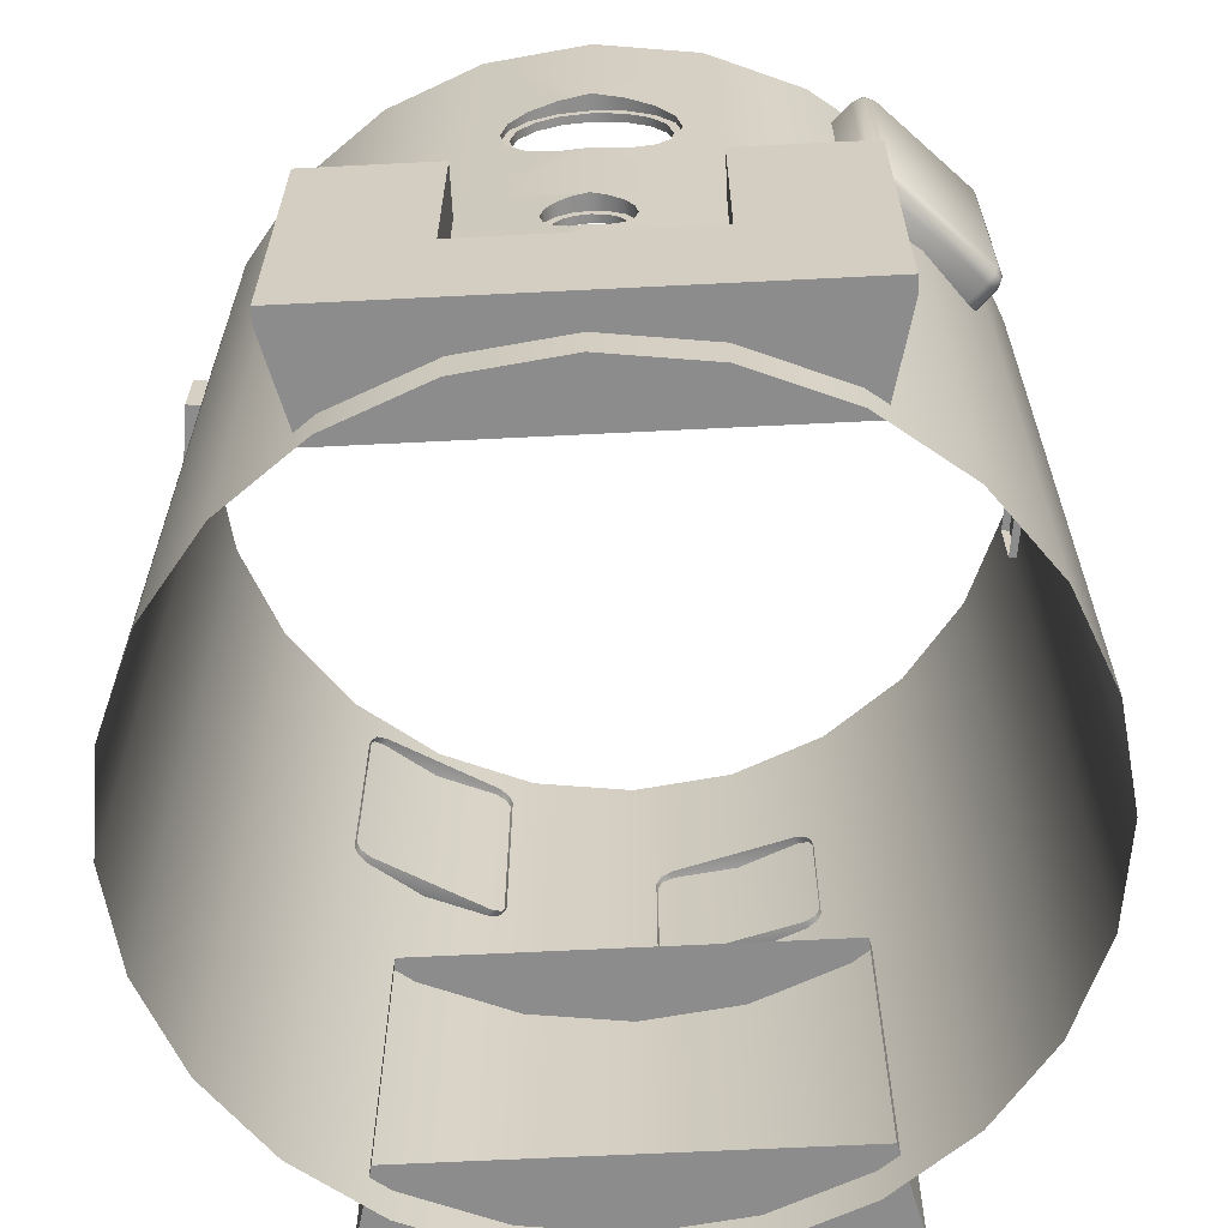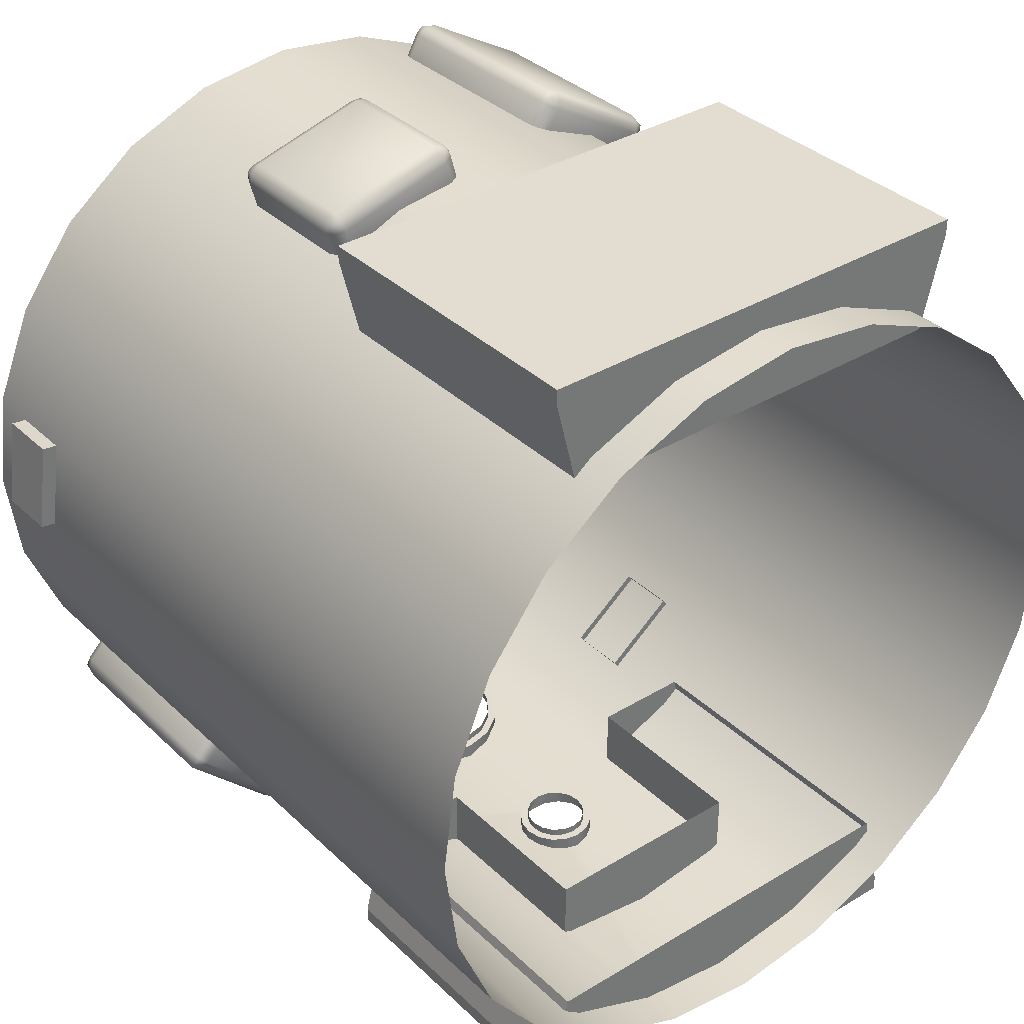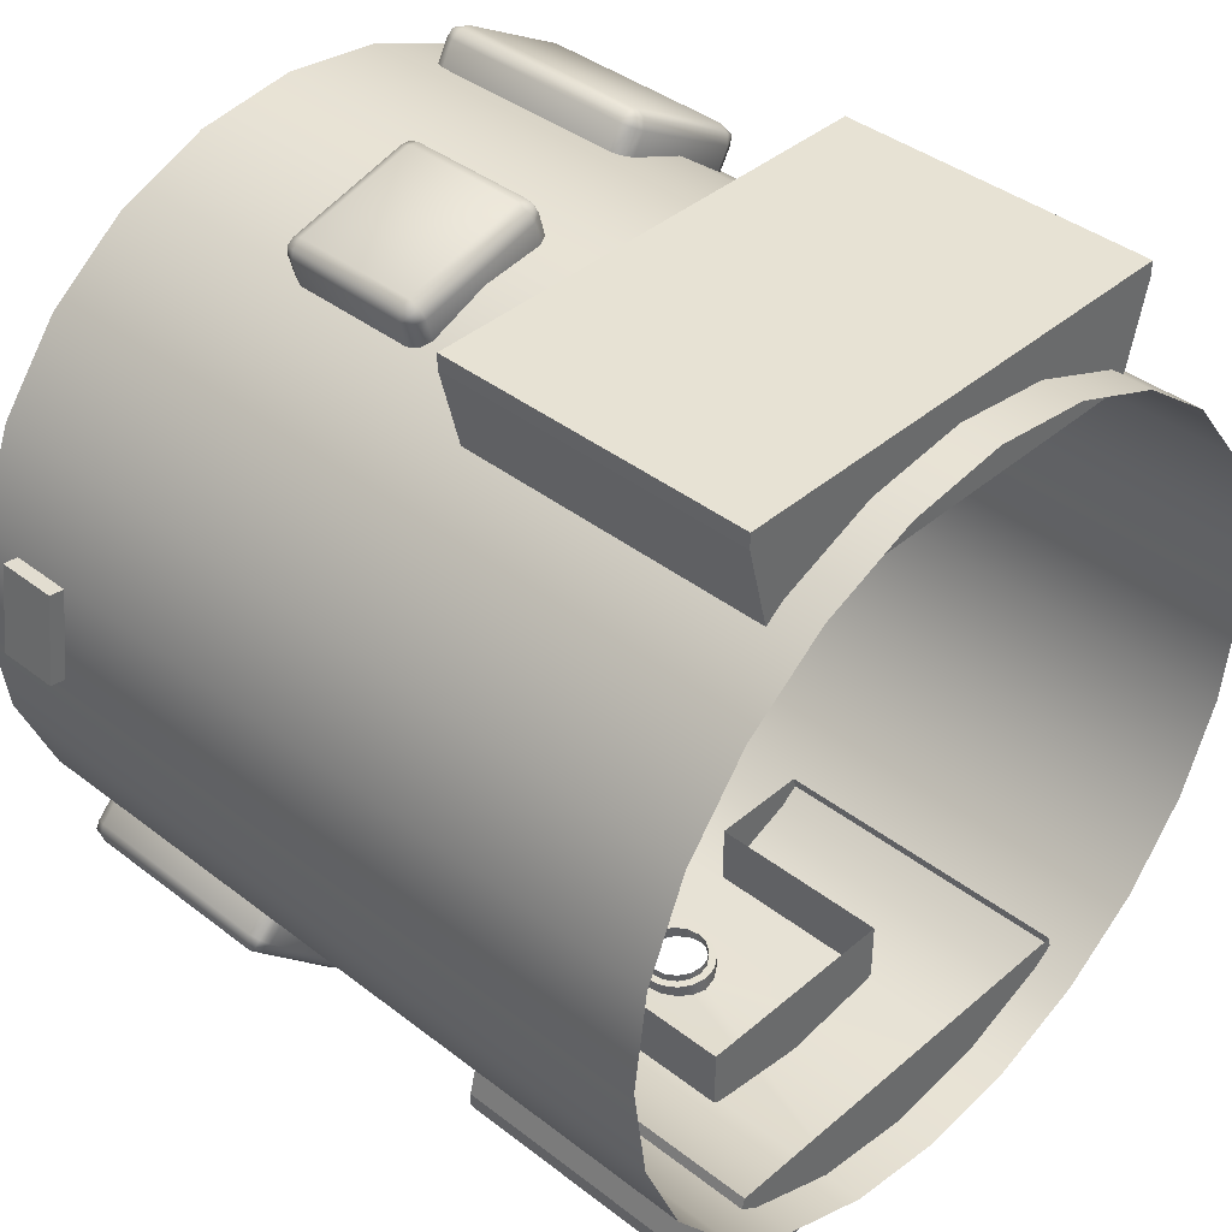
<metadata>
{"format":"obj","ext":"obj","renderer":"f3d","projection":"perspective","resolution":1024,"background":"white","views":[{"elev":-64.2,"azim":-177.1,"up":"+Y"},{"elev":35.2,"azim":-38.8,"up":"+Z"},{"elev":40.0,"azim":-46.4,"up":"+Z"}]}
</metadata>
<code>
o 1
v 0.625 0.625 -1.258e-17
v 0.6037 0.625 0.1618
v 0.5413 0.625 0.3125
v 0.4419 0.625 0.4419
v 0.3125 0.625 0.5413
v 0.1618 0.625 0.6037
v -1.377e-17 0.625 0.625
v -0.1618 0.625 0.6037
v -0.3125 0.625 0.5413
v -0.4419 0.625 0.4419
v -0.5413 0.625 0.3125
v -0.6037 0.625 0.1618
v -0.625 0.625 6.396e-17
v -0.6037 0.625 -0.1618
v -0.5413 0.625 -0.3125
v -0.4419 0.625 -0.4419
v -0.3125 0.625 -0.5413
v -0.1618 0.625 -0.6037
v -1.669e-16 0.625 -0.625
v 0.1618 0.625 -0.6037
v 0.3125 0.625 -0.5413
v 0.4419 0.625 -0.4419
v 0.5413 0.625 -0.3125
v 0.6037 0.625 -0.1618
v 0.625 -0.625 -1.258e-17
v 0.6037 -0.625 0.1618
v 0.5413 -0.625 0.3125
v 0.4419 -0.625 0.4419
v 0.3125 -0.625 0.5413
v 0.1618 -0.625 0.6037
v -1.377e-17 -0.625 0.625
v -0.1618 -0.625 0.6037
v -0.3125 -0.625 0.5413
v -0.4419 -0.625 0.4419
v -0.5413 -0.625 0.3125
v -0.6037 -0.625 0.1618
v -0.625 -0.625 6.396e-17
v -0.6037 -0.625 -0.1618
v -0.5413 -0.625 -0.3125
v -0.4419 -0.625 -0.4419
v -0.3125 -0.625 -0.5413
v -0.1618 -0.625 -0.6037
v -1.669e-16 -0.625 -0.625
v 0.1618 -0.625 -0.6037
v 0.3125 -0.625 -0.5413
v 0.4419 -0.625 -0.4419
v 0.5413 -0.625 -0.3125
v 0.6037 -0.625 -0.1618
v 0.6037 0 -0.1618
v 0.5413 0 -0.3125
v 0.4419 0 -0.4419
v 0.3125 0 -0.5413
v 0.1618 0 -0.6037
v -1.669e-16 0 -0.625
v -0.1618 0 -0.6037
v -0.3125 0 -0.5413
v -0.4419 0 -0.4419
v -0.5413 0 -0.3125
v -0.6037 0 -0.1618
v -0.625 0 6.396e-17
v -0.6037 0 0.1618
v -0.5413 0 0.3125
v -0.4419 0 0.4419
v -0.3125 0 0.5413
v -0.1618 0 0.6037
v -1.377e-17 0 0.625
v 0.1618 0 0.6037
v 0.3125 0 0.5413
v 0.4419 0 0.4419
v 0.5413 0 0.3125
v 0.6037 0 0.1618
v 0.625 0 -1.258e-17
v 0.125 0.25 -0.6
v 0.1155 0.2022 -0.6
v 0.08839 0.1616 -0.6
v 0.04784 0.1345 -0.6
v -4.488e-17 0.125 -0.6
v -0.04784 0.1345 -0.6
v -0.08839 0.1616 -0.6
v -0.1155 0.2022 -0.6
v -0.125 0.25 -0.6
v -0.1155 0.2978 -0.6
v -0.08839 0.3384 -0.6
v -0.04784 0.3655 -0.6
v 3.998e-17 0.375 -0.6
v 0.04784 0.3655 -0.6
v 0.08839 0.3384 -0.6
v 0.1155 0.2978 -0.6
v 0.1155 0.2978 -0.6098
v 0.08839 0.3384 -0.6134
v 0.04784 0.3655 -0.6187
v -1.513e-16 0.375 -0.625
v -2.361e-16 0.125 -0.625
v 0.04784 0.1345 -0.6187
v 0.08839 0.1616 -0.6134
v 0.1155 0.2022 -0.6098
v 0.125 0.25 -0.6085
v -0.04784 0.3655 -0.6187
v -0.08839 0.3384 -0.6134
v -0.1155 0.2978 -0.6098
v -0.125 0.25 -0.6085
v -0.1155 0.2022 -0.6098
v -0.08839 0.1616 -0.6134
v -0.04784 0.1345 -0.6187
v 0.1125 0.25 -0.6
v 0.1039 0.2069 -0.6
v 0.07955 0.1705 -0.6
v 0.04305 0.1461 -0.6
v -4.039e-17 0.1375 -0.6
v -0.04305 0.1461 -0.6
v -0.07955 0.1705 -0.6
v -0.1039 0.2069 -0.6
v -0.1125 0.25 -0.6
v -0.1039 0.2931 -0.6
v -0.07955 0.3295 -0.6
v -0.04305 0.3539 -0.6
v 3.599e-17 0.3625 -0.6
v 0.04305 0.3539 -0.6
v 0.07955 0.3295 -0.6
v 0.1039 0.2931 -0.6
v 0.1125 0.25 -0.5875
v 0.1039 0.2069 -0.5875
v 0.07955 0.1705 -0.5875
v 0.04305 0.1461 -0.5875
v -3.368e-17 0.1375 -0.5875
v -0.04305 0.1461 -0.5875
v -0.07955 0.1705 -0.5875
v -0.1039 0.2069 -0.5875
v -0.1125 0.25 -0.5875
v -0.1039 0.2931 -0.5875
v -0.07955 0.3295 -0.5875
v -0.04305 0.3539 -0.5875
v 4.27e-17 0.3625 -0.5875
v 0.04305 0.3539 -0.5875
v 0.07955 0.3295 -0.5875
v 0.1039 0.2931 -0.5875
v 0.0625 -0.125 -0.6
v 0.05774 -0.1489 -0.6
v 0.04419 -0.1692 -0.6
v 0.02392 -0.1827 -0.6
v -2.782e-16 -0.1875 -0.6
v -0.02392 -0.1827 -0.6
v -0.04419 -0.1692 -0.6
v -0.05774 -0.1489 -0.6
v -0.0625 -0.125 -0.6
v -0.05774 -0.1011 -0.6
v -0.04419 -0.08081 -0.6
v -0.02392 -0.06726 -0.6
v -2.358e-16 -0.0625 -0.6
v 0.02392 -0.06726 -0.6
v 0.04419 -0.08081 -0.6
v 0.05774 -0.1011 -0.6
v 0.05774 -0.1011 -0.6174
v 0.04419 -0.08081 -0.6192
v 0.02392 -0.06726 -0.6219
v -1.665e-16 -0.0625 -0.625
v -2.089e-16 -0.1875 -0.625
v 0.02392 -0.1827 -0.6219
v 0.04419 -0.1692 -0.6192
v 0.05774 -0.1489 -0.6174
v 0.0625 -0.125 -0.6168
v -0.02392 -0.06726 -0.6219
v -0.04419 -0.08081 -0.6192
v -0.05774 -0.1011 -0.6174
v -0.0625 -0.125 -0.6168
v -0.05774 -0.1489 -0.6174
v -0.04419 -0.1692 -0.6192
v -0.02392 -0.1827 -0.6219
v 0.05 -0.125 -0.6
v 0.04619 -0.1441 -0.6
v 0.03536 -0.1604 -0.6
v 0.01913 -0.1712 -0.6
v -2.743e-16 -0.175 -0.6
v -0.01913 -0.1712 -0.6
v -0.03536 -0.1604 -0.6
v -0.04619 -0.1441 -0.6
v -0.05 -0.125 -0.6
v -0.04619 -0.1059 -0.6
v -0.03536 -0.08964 -0.6
v -0.01913 -0.07881 -0.6
v -2.404e-16 -0.075 -0.6
v 0.01913 -0.07881 -0.6
v 0.03536 -0.08964 -0.6
v 0.04619 -0.1059 -0.6
v 0.05 -0.125 -0.5875
v 0.04619 -0.1441 -0.5875
v 0.03536 -0.1604 -0.5875
v 0.01913 -0.1712 -0.5875
v -2.715e-16 -0.175 -0.5875
v -0.01913 -0.1712 -0.5875
v -0.03536 -0.1604 -0.5875
v -0.04619 -0.1441 -0.5875
v -0.05 -0.125 -0.5875
v -0.04619 -0.1059 -0.5875
v -0.03536 -0.08964 -0.5875
v -0.01913 -0.07881 -0.5875
v -2.376e-16 -0.075 -0.5875
v 0.01913 -0.07881 -0.5875
v 0.03536 -0.08964 -0.5875
v 0.04619 -0.1059 -0.5875
v -0.375 -0.5625 0.65
v -0.3375 -0.5625 0.5
v -0.375 -0.0625 0.65
v -0.3375 -0.0625 0.5
v 0.375 -0.5625 0.65
v 0.3375 -0.5625 0.5
v 0.375 -0.0625 0.65
v 0.3375 -0.0625 0.5
v -0.375 -0.5625 0.675
v -0.375 -0.0625 0.675
v 0.375 -0.0625 0.675
v 0.375 -0.5625 0.675
v -1.11e-16 -0.0625 0.675
v -1.11e-16 -0.5625 0.65
v -1.11e-16 -0.5625 0.5
v -1.11e-16 -0.0625 0.65
v -1.11e-16 -0.5625 0.675
v -1.11e-16 -0.0625 0.5
v -0.375 -0.5625 -0.65
v -0.3375 -0.5625 -0.5
v -0.375 -0.0625 -0.65
v -0.3375 -0.0625 -0.5
v 0.375 -0.5625 -0.65
v 0.3375 -0.5625 -0.5
v 0.375 -0.0625 -0.65
v 0.3375 -0.0625 -0.5
v -0.375 -0.5625 -0.675
v -0.375 -0.0625 -0.675
v 0.375 -0.0625 -0.675
v 0.375 -0.5625 -0.675
v 0.175 -0.3625 -0.675
v -0.175 -0.3625 -0.675
v 0.175 -0.3625 -0.5
v -0.175 -0.3625 -0.5
v -0.175 -0.0625 -0.675
v 0.175 -0.0625 -0.675
v 0.175 -0.0625 -0.5
v -0.175 -0.0625 -0.5
v -0.175 -0.0625 -0.65
v 0.175 -0.0625 -0.65
v 0.175 -0.3625 -0.65
v -0.175 -0.3625 -0.65
v -1.11e-16 -0.3625 -0.65
v -1.11e-16 -0.5625 -0.65
v -1.11e-16 -0.5625 -0.675
v -1.11e-16 -0.5625 -0.5
v -1.11e-16 -0.3625 -0.5
v -1.11e-16 -0.3625 -0.675
v -0.2519 0.075 0.5537
v -0.276 0.1 0.5472
v -0.276 0.3 0.5472
v -0.2519 0.325 0.5537
v -0.0587 0.075 0.6054
v -0.03455 0.1 0.6119
v -0.03455 0.3 0.6119
v -0.0587 0.325 0.6054
v -0.289 0.1 0.5955
v -0.289 0.3 0.5955
v -0.07164 0.075 0.6537
v -0.2648 0.075 0.602
v -0.04749 0.3 0.6602
v -0.04749 0.1 0.6602
v -0.2648 0.325 0.602
v -0.07164 0.325 0.6537
v -0.2713 0.3 0.6261
v -0.2713 0.1 0.6261
v -0.07811 0.1 0.6779
v -0.07811 0.3 0.6779
v -0.2682 0.3169 0.5493
v -0.04236 0.3169 0.6098
v -0.04236 0.08308 0.6098
v -0.2682 0.08308 0.5493
v -0.2855 0.1 0.6139
v -0.2692 0.08308 0.6183
v -0.2812 0.08308 0.5976
v -0.2855 0.3 0.6139
v -0.2812 0.3169 0.5976
v -0.2692 0.3169 0.6183
v -0.0553 0.08308 0.6581
v -0.07602 0.08308 0.6701
v -0.05968 0.1 0.6745
v -0.0553 0.3169 0.6581
v -0.05968 0.3 0.6745
v -0.07602 0.3169 0.6701
v -0.0613 0.3146 0.6716
v -0.0613 0.08538 0.6716
v -0.2827 0.3146 0.6123
v -0.2827 0.08538 0.6123
v 0.2134 0.175 0.5696
v 0.1917 0.2 0.5821
v 0.1917 0.525 0.5821
v 0.2134 0.55 0.5696
v 0.3866 0.175 0.4696
v 0.4083 0.2 0.4571
v 0.4083 0.525 0.4571
v 0.3866 0.55 0.4696
v 0.2167 0.2 0.6254
v 0.2167 0.525 0.6254
v 0.4116 0.175 0.5129
v 0.2384 0.175 0.6129
v 0.4333 0.525 0.5004
v 0.4333 0.2 0.5004
v 0.2384 0.55 0.6129
v 0.4116 0.55 0.5129
v 0.2509 0.525 0.6346
v 0.2509 0.2 0.6346
v 0.4241 0.2 0.5346
v 0.4241 0.525 0.5346
v 0.1987 0.5419 0.5781
v 0.4013 0.5419 0.4612
v 0.4013 0.1831 0.4612
v 0.1987 0.1831 0.5781
v 0.2322 0.2 0.636
v 0.2469 0.1831 0.6276
v 0.2237 0.1831 0.6214
v 0.2322 0.525 0.636
v 0.2237 0.5419 0.6214
v 0.2469 0.5419 0.6276
v 0.4263 0.1831 0.5045
v 0.4201 0.1831 0.5276
v 0.4347 0.2 0.5191
v 0.4263 0.5419 0.5045
v 0.4347 0.525 0.5191
v 0.4201 0.5419 0.5276
v 0.4316 0.5396 0.5183
v 0.4316 0.1854 0.5183
v 0.233 0.5396 0.6329
v 0.233 0.1854 0.6329
v -0.3536 0.175 -0.495
v -0.3359 0.2 -0.5127
v -0.3359 0.525 -0.5127
v -0.3536 0.55 -0.495
v -0.495 0.175 -0.3536
v -0.5127 0.2 -0.3359
v -0.5127 0.525 -0.3359
v -0.495 0.55 -0.3536
v -0.3712 0.2 -0.548
v -0.3712 0.525 -0.548
v -0.5303 0.175 -0.3889
v -0.3889 0.175 -0.5303
v -0.548 0.525 -0.3712
v -0.548 0.2 -0.3712
v -0.3889 0.55 -0.5303
v -0.5303 0.55 -0.3889
v -0.4066 0.525 -0.548
v -0.4066 0.2 -0.548
v -0.548 0.2 -0.4066
v -0.548 0.525 -0.4066
v -0.3416 0.5419 -0.5069
v -0.5069 0.5419 -0.3416
v -0.5069 0.1831 -0.3416
v -0.3416 0.1831 -0.5069
v -0.3889 0.2 -0.5543
v -0.4009 0.1831 -0.5423
v -0.3769 0.1831 -0.5423
v -0.3889 0.525 -0.5543
v -0.3769 0.5419 -0.5423
v -0.4009 0.5419 -0.5423
v -0.5423 0.1831 -0.3769
v -0.5423 0.1831 -0.4009
v -0.5543 0.2 -0.3889
v -0.5423 0.5419 -0.3769
v -0.5543 0.525 -0.3889
v -0.5423 0.5419 -0.4009
v -0.551 0.5396 -0.3889
v -0.551 0.1854 -0.3889
v -0.3889 0.5396 -0.551
v -0.3889 0.1854 -0.551
v -0.6293 0.55 0.1585
v -0.6293 0.45 0.1585
v -0.5922 0.55 0.1536
v -0.5922 0.45 0.1536
v -0.6489 0.55 0.009786
v -0.6489 0.45 0.009786
v -0.6117 0.55 0.004891
v -0.6117 0.45 0.004891
v 0.3329 0.175 -0.5571
v 0.3329 0.075 -0.5571
v 0.3101 0.175 -0.5273
v 0.3101 0.075 -0.5273
v 0.4519 0.175 -0.4658
v 0.4519 0.075 -0.4658
v 0.4291 0.175 -0.436
v 0.4291 0.075 -0.436
v 0.6293 0.55 -0.1585
v 0.6293 0.45 -0.1585
v 0.5922 0.55 -0.1536
v 0.5922 0.45 -0.1536
v 0.6489 0.55 -0.009786
v 0.6489 0.45 -0.009786
v 0.6117 0.55 -0.004891
v 0.6117 0.45 -0.004891
g 1_1_auv
f 73 97 96 74
f 74 96 95 75
f 75 95 94 76
f 76 94 93 77
f 77 93 104 78
f 78 104 103 79
f 79 103 102 80
f 80 102 101 81
f 81 101 100 82
f 82 100 99 83
f 83 99 98 84
f 84 98 92 85
f 85 92 91 86
f 86 91 90 87
f 87 90 89 88
f 88 89 97 73
f 105 121 136 120
f 106 122 121 105
f 107 123 122 106
f 108 124 123 107
f 109 125 124 108
f 110 126 125 109
f 111 127 126 110
f 112 128 127 111
f 113 129 128 112
f 114 130 129 113
f 115 131 130 114
f 116 132 131 115
f 117 133 132 116
f 118 134 133 117
f 119 135 134 118
f 120 136 135 119
f 137 169 184 152
f 138 170 169 137
f 139 171 170 138
f 140 172 171 139
f 141 173 172 140
f 142 174 173 141
f 143 175 174 142
f 144 176 175 143
f 145 177 176 144
f 146 178 177 145
f 147 179 178 146
f 148 180 179 147
f 149 181 180 148
f 150 182 181 149
f 151 183 182 150
f 152 184 183 151
f 201 203 204 202
f 206 208 207 205
f 209 217 213 210
f 212 211 213 217
f 219 221 228 227
f 222 238 239 221
f 223 225 226 224
f 236 240 225 229
f 239 242 232 235
f 240 241 233 237
f 250 257 258 251
f 250 272 275 257
f 252 263 264 256
f 253 259 260 249
f 255 261 262 254
f 257 273 276 258
f 257 288 273
f 258 277 269 251
f 258 287 277
f 259 280 274 260
f 259 286 280
f 260 275 272 249
f 260 288 275
f 261 283 281 262
f 261 285 283
f 262 279 271 254
f 262 286 279
f 263 278 284 264
f 263 287 278
f 264 282 270 256
f 264 285 282
f 265 276 273 266
f 265 287 276
f 266 267 268 265
f 266 274 280 267
f 266 288 274
f 267 281 283 268
f 267 286 281
f 268 284 278 265
f 268 285 284
f 269 277 263 252
f 270 282 261 255
f 271 279 259 253
f 273 288 266
f 274 288 260
f 275 288 257
f 276 287 258
f 277 287 263
f 278 287 265
f 279 286 259
f 280 286 267
f 281 286 262
f 282 285 261
f 283 285 268
f 284 285 264
f 290 297 298 291
f 290 312 315 297
f 292 303 304 296
f 293 299 300 289
f 295 301 302 294
f 297 313 316 298
f 297 328 313
f 298 317 309 291
f 298 327 317
f 299 320 314 300
f 299 326 320
f 300 315 312 289
f 300 328 315
f 301 323 321 302
f 301 325 323
f 302 319 311 294
f 302 326 319
f 303 318 324 304
f 303 327 318
f 304 322 310 296
f 304 325 322
f 305 316 313 306
f 305 327 316
f 306 307 308 305
f 306 314 320 307
f 306 328 314
f 307 321 323 308
f 307 326 321
f 308 324 318 305
f 308 325 324
f 309 317 303 292
f 310 322 301 295
f 311 319 299 293
f 313 328 306
f 314 328 300
f 315 328 297
f 316 327 298
f 317 327 303
f 318 327 305
f 319 326 299
f 320 326 307
f 321 326 302
f 322 325 301
f 323 325 308
f 324 325 304
f 330 337 338 331
f 330 352 355 337
f 332 343 344 336
f 333 339 340 329
f 335 341 342 334
f 337 353 356 338
f 337 368 353
f 338 357 349 331
f 338 367 357
f 339 360 354 340
f 339 366 360
f 340 355 352 329
f 340 368 355
f 341 363 361 342
f 341 365 363
f 342 359 351 334
f 342 366 359
f 343 358 364 344
f 343 367 358
f 344 362 350 336
f 344 365 362
f 345 356 353 346
f 345 367 356
f 346 347 348 345
f 346 354 360 347
f 346 368 354
f 347 361 363 348
f 347 366 361
f 348 364 358 345
f 348 365 364
f 349 357 343 332
f 350 362 341 335
f 351 359 339 333
f 353 368 346
f 354 368 340
f 355 368 337
f 356 367 338
f 357 367 343
f 358 367 345
f 359 366 339
f 360 366 347
f 361 366 342
f 362 365 341
f 363 365 348
f 364 365 344
f 370 372 371 369
f 373 375 376 374
f 378 380 379 377
f 381 383 384 382
f 385 389 390 386
f 73 105 120 88
f 74 106 105 73
f 75 107 106 74
f 76 108 107 75
f 77 109 108 76
f 78 110 109 77
f 79 111 110 78
f 80 112 111 79
f 81 113 112 80
f 82 114 113 81
f 83 115 114 82
f 84 116 115 83
f 85 117 116 84
f 86 118 117 85
f 87 119 118 86
f 88 120 119 87
f 137 161 160 138
f 138 160 159 139
f 139 159 158 140
f 140 158 157 141
f 141 157 168 142
f 142 168 167 143
f 143 167 166 144
f 144 166 165 145
f 145 165 164 146
f 146 164 163 147
f 147 163 162 148
f 148 162 156 149
f 149 156 155 150
f 150 155 154 151
f 151 154 153 152
f 152 153 161 137
f 169 185 200 184
f 170 186 185 169
f 171 187 186 170
f 172 188 187 171
f 173 189 188 172
f 174 190 189 173
f 175 191 190 174
f 176 192 191 175
f 177 193 192 176
f 178 194 193 177
f 179 195 194 178
f 180 196 195 179
f 181 197 196 180
f 182 198 197 181
f 183 199 198 182
f 184 200 199 183
f 209 210 203 201
f 211 212 205 207
f 220 222 221 219
f 223 244 245 230
f 225 240 237 226
f 227 245 244 219
f 231 248 243 241
f 232 242 243 248
f 238 234 242 239
f 239 235 228 221
f 369 373 374 370
f 378 382 384 380
f 379 383 381 377
f 386 390 392 388
f 387 391 389 385
f 1 72 49 24
f 2 71 72 1
f 3 70 71 2
f 4 69 70 3
f 5 68 69 4
f 6 67 68 5
f 7 66 67 6
f 8 65 66 7
f 9 64 65 8
f 10 63 64 9
f 11 62 63 10
f 12 61 62 11
f 13 60 61 12
f 14 59 60 13
f 15 58 59 14
f 16 57 58 15
f 17 56 57 16
f 18 55 56 17
f 19 92 18
f 20 92 19
f 21 52 53 20
f 22 51 52 21
f 23 50 51 22
f 24 49 50 23
f 25 72 71 26
f 26 71 70 27
f 27 70 69 28
f 28 69 68 29
f 29 68 67 30
f 30 67 66 31
f 31 66 65 32
f 32 65 64 33
f 33 64 63 34
f 34 63 62 35
f 35 62 61 36
f 36 61 60 37
f 37 60 59 38
f 38 59 58 39
f 39 58 57 40
f 40 57 56 41
f 41 56 55 42
f 42 157 43
f 43 157 44
f 44 53 52 45
f 44 160 53
f 45 52 51 46
f 46 51 50 47
f 47 50 49 48
f 48 49 72 25
f 53 97 20
f 53 156 54
f 54 55 93
f 54 156 55
f 55 166 42
f 89 20 97
f 90 20 89
f 91 20 90
f 92 20 91
f 93 53 54
f 93 55 104
f 94 53 93
f 95 53 94
f 96 53 95
f 97 53 96
f 98 18 92
f 99 18 98
f 100 18 99
f 101 18 100
f 101 55 18
f 102 55 101
f 103 55 102
f 104 55 103
f 153 53 161
f 154 53 153
f 155 53 154
f 156 53 155
f 157 42 168
f 158 44 157
f 159 44 158
f 160 44 159
f 161 53 160
f 162 55 156
f 163 55 162
f 164 55 163
f 165 55 164
f 166 55 165
f 167 42 166
f 168 42 167
f 202 215 214 201
f 203 216 218 204
f 205 214 215 206
f 218 216 207 208
f 225 223 230 229
f 231 241 240 236
f 370 374 376 372
f 371 375 373 369
f 377 381 382 378
f 386 388 387 385
f 389 391 392 390
f 201 214 217 209
f 207 216 213 211
f 210 213 216 203
f 212 217 214 205
f 219 244 246 220
f 224 246 244 223
f 228 232 227
f 229 231 236
f 230 231 229
f 230 245 248 231
f 235 232 228
f 241 243 247 233
f 247 243 242 234
f 248 245 227 232

</code>
